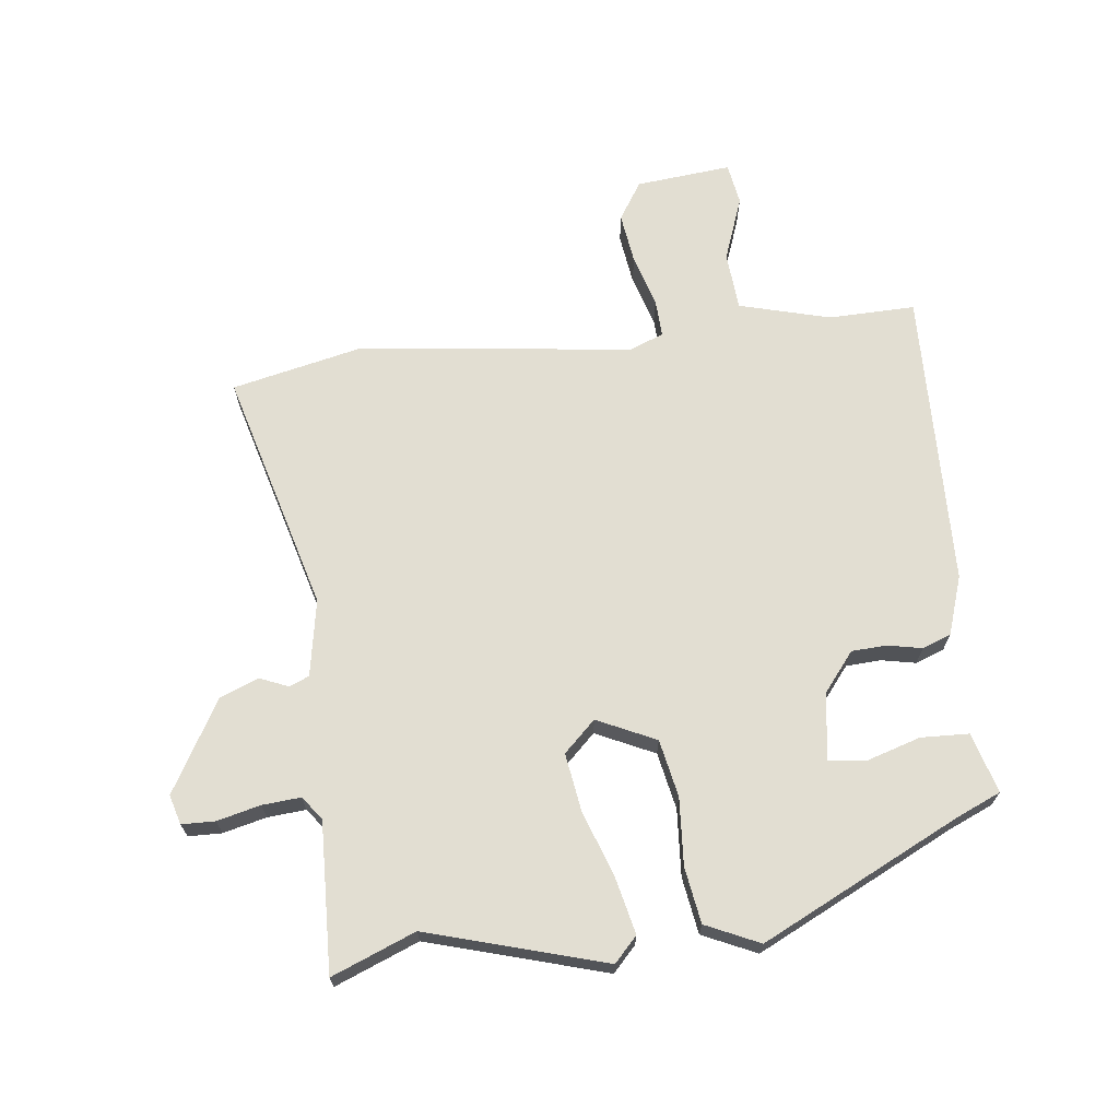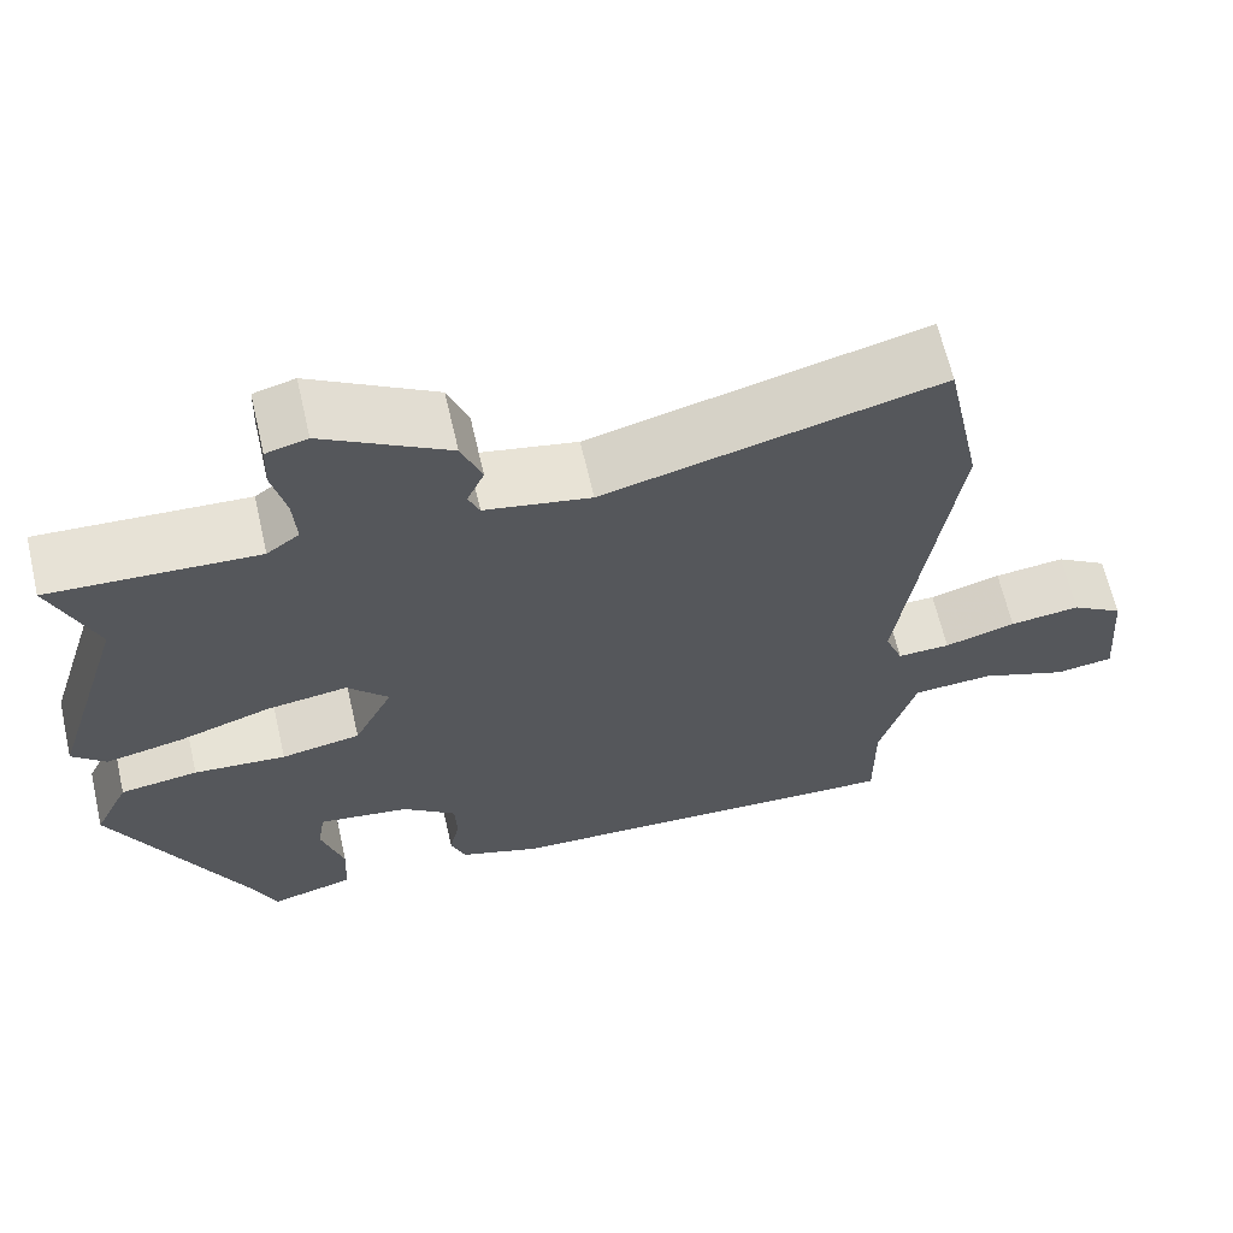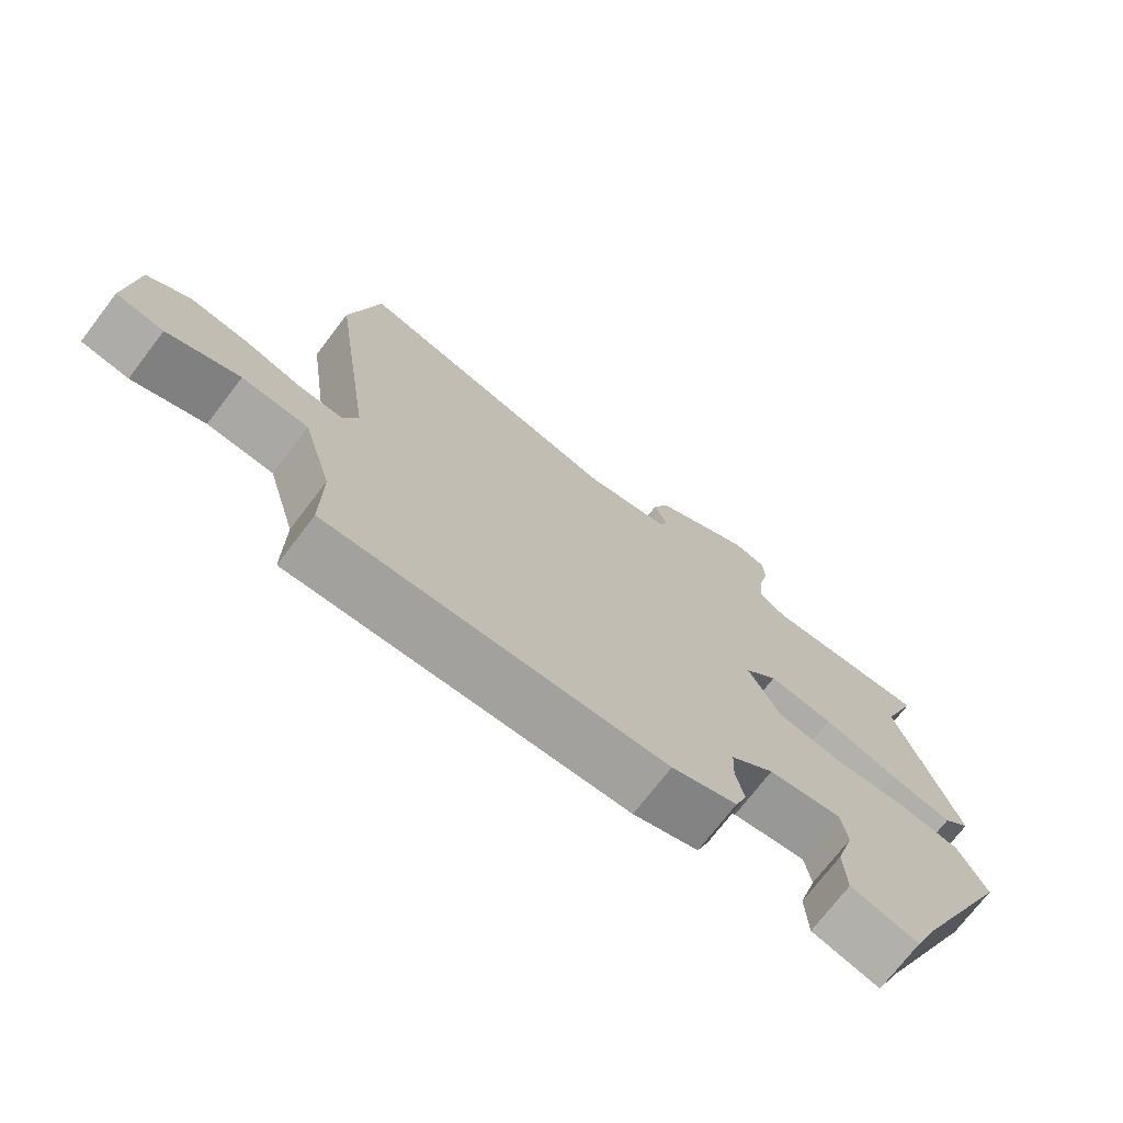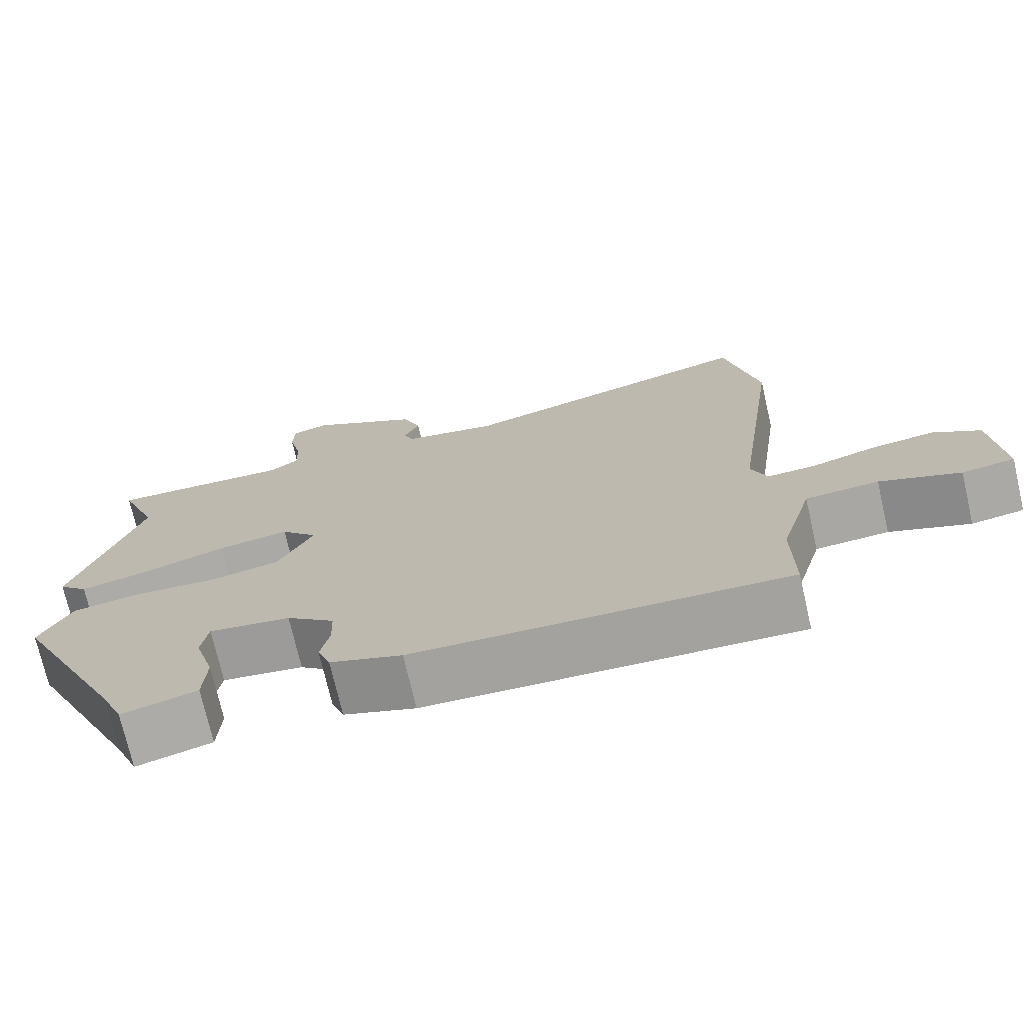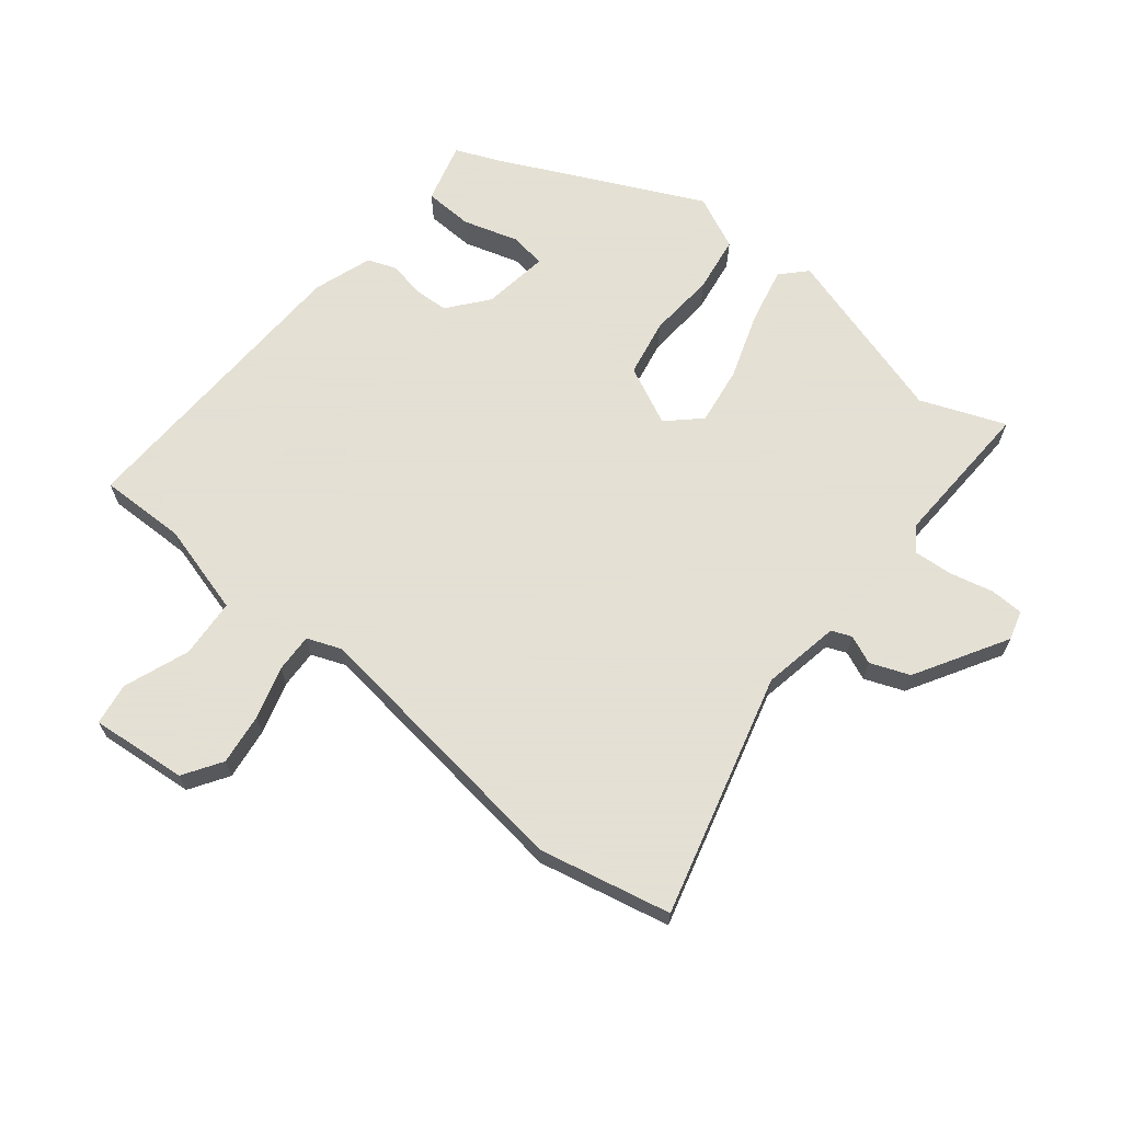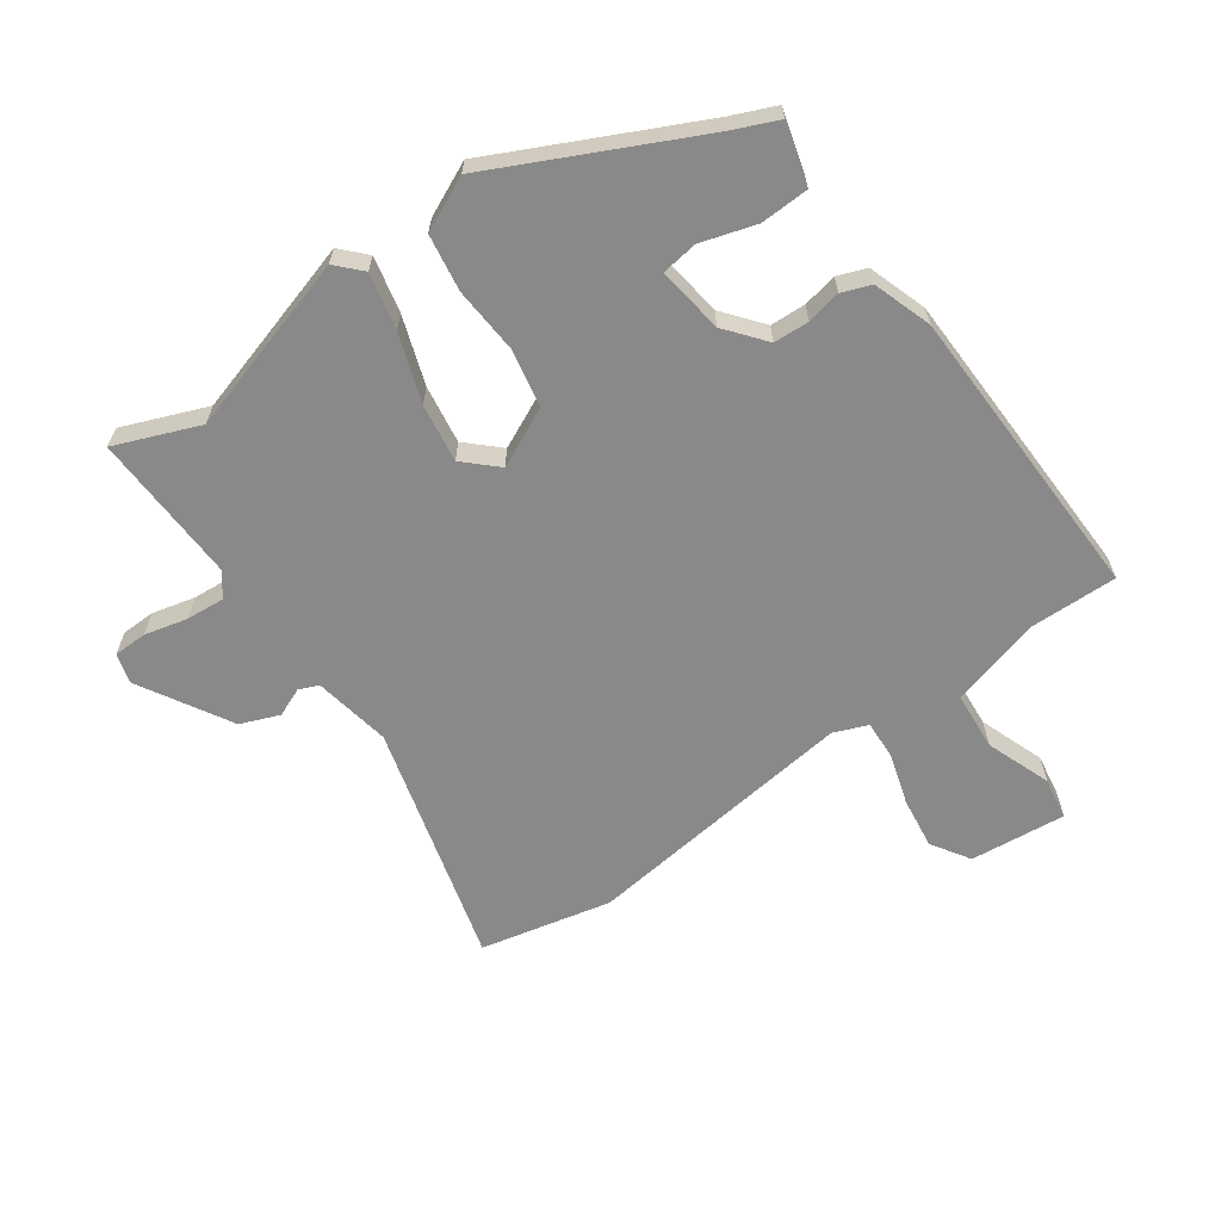
<metadata>
{"format":"obj","ext":"obj","renderer":"f3d","projection":"perspective","resolution":1024,"background":"white","views":[{"elev":68.0,"azim":82.4,"up":"+Y"},{"elev":64.9,"azim":167.0,"up":"+Z"},{"elev":-73.2,"azim":-37.5,"up":"+Z"},{"elev":-73.4,"azim":-167.0,"up":"+Z"},{"elev":66.2,"azim":-51.6,"up":"+Y"},{"elev":-63.2,"azim":124.6,"up":"+Y"}]}
</metadata>
<code>
v 0.503 0.07 0.508
v 0.451 0.07 0.372
v 0.539 0.07 0.087
v 0.5 0.07 0.049
v 0.41 0.07 0.068
v 0.301 0.07 0.104
v 0.207 0.07 0.117
v 0.159 0.07 0.065
v 0.205 0.07 -0.029
v 0.298 0.07 -0.046
v 0.406 0.07 -0.037
v 0.497 0.07 -0.05
v 0.538 0.07 -0.136
v 0.386 0.07 -0.46
v 0.356 0.07 -0.532
v 0.258 0.07 -0.506
v 0.254 0.07 -0.428
v 0.28 0.07 -0.339
v 0.271 0.07 -0.281
v 0.164 0.07 -0.297
v 0.101 0.07 -0.349
v 0.099 0.07 -0.406
v 0.111 0.07 -0.461
v 0.094 0.07 -0.508
v 0 0.07 -0.541
v -0.484 0.07 -0.561
v -0.483 0.07 -0.421
v -0.525 0.07 -0.274
v -0.62 0.07 -0.268
v -0.724 0.07 -0.308
v -0.792 0.07 -0.298
v -0.779 0.07 -0.143
v -0.718 0.07 -0.103
v -0.635 0.07 -0.113
v -0.551 0.07 -0.137
v -0.489 0.07 -0.139
v -0.468 0.07 -0.084
v -0.529 0.07 0.36
v -0.485 0.07 0.572
v -0.094 0.07 0.471
v 0.03 0.07 0.495
v 0.043 0.07 0.527
v 0.023 0.07 0.573
v 0.047 0.07 0.636
v 0.193 0.07 0.723
v 0.241 0.07 0.71
v 0.243 0.07 0.656
v 0.227 0.07 0.586
v 0.223 0.07 0.524
v 0.261 0.07 0.496
v 0.503 0 0.508
v 0.451 0 0.372
v 0.539 0 0.087
v 0.5 0 0.049
v 0.41 0 0.068
v 0.301 0 0.104
v 0.207 0 0.117
v 0.159 0 0.065
v 0.205 0 -0.029
v 0.298 0 -0.046
v 0.406 0 -0.037
v 0.497 0 -0.05
v 0.538 0 -0.136
v 0.386 0 -0.46
v 0.356 0 -0.532
v 0.258 0 -0.506
v 0.254 0 -0.428
v 0.28 0 -0.339
v 0.271 0 -0.281
v 0.164 0 -0.297
v 0.101 0 -0.349
v 0.099 0 -0.406
v 0.111 0 -0.461
v 0.094 0 -0.508
v 0 0 -0.541
v -0.484 0 -0.561
v -0.483 0 -0.421
v -0.525 0 -0.274
v -0.62 0 -0.268
v -0.724 0 -0.308
v -0.792 0 -0.298
v -0.779 0 -0.143
v -0.718 0 -0.103
v -0.635 0 -0.113
v -0.551 0 -0.137
v -0.489 0 -0.139
v -0.468 0 -0.084
v -0.529 0 0.36
v -0.485 0 0.572
v -0.094 0 0.471
v 0.03 0 0.495
v 0.043 0 0.527
v 0.023 0 0.573
v 0.047 0 0.636
v 0.193 0 0.723
v 0.241 0 0.71
v 0.243 0 0.656
v 0.227 0 0.586
v 0.223 0 0.524
v 0.261 0 0.496
f 45 46 47 48
f 45 48 49
f 42 43 44 45
f 41 42 45 49
f 40 41 49 50
f 37 38 39 40
f 36 37 40 50
f 32 33 34 35
f 32 35 36
f 29 30 31 32
f 28 29 32 36
f 27 28 36 50
f 22 23 24 25
f 21 22 25 26
f 20 21 26 27
f 15 16 17 18
f 14 15 18 19
f 13 14 19
f 10 11 12 13
f 9 10 13 19
f 8 9 19 20
f 3 4 5 6
f 2 3 6 7
f 1 2 7
f 50 1 7 8
f 8 20 27
f 8 27 50
f 98 97 96 95
f 99 98 95
f 95 94 93 92
f 99 95 92 91
f 100 99 91 90
f 90 89 88 87
f 100 90 87 86
f 85 84 83 82
f 86 85 82
f 82 81 80 79
f 86 82 79 78
f 100 86 78 77
f 75 74 73 72
f 76 75 72 71
f 77 76 71 70
f 68 67 66 65
f 69 68 65 64
f 69 64 63
f 63 62 61 60
f 69 63 60 59
f 70 69 59 58
f 56 55 54 53
f 57 56 53 52
f 57 52 51
f 58 57 51 100
f 77 70 58
f 100 77 58
f 1 51 52 2
f 2 52 53 3
f 3 53 54 4
f 4 54 55 5
f 5 55 56 6
f 6 56 57 7
f 7 57 58 8
f 8 58 59 9
f 9 59 60 10
f 10 60 61 11
f 11 61 62 12
f 12 62 63 13
f 13 63 64 14
f 14 64 65 15
f 15 65 66 16
f 16 66 67 17
f 17 67 68 18
f 18 68 69 19
f 19 69 70 20
f 20 70 71 21
f 21 71 72 22
f 22 72 73 23
f 23 73 74 24
f 24 74 75 25
f 25 75 76 26
f 26 76 77 27
f 27 77 78 28
f 28 78 79 29
f 29 79 80 30
f 30 80 81 31
f 31 81 82 32
f 32 82 83 33
f 33 83 84 34
f 34 84 85 35
f 35 85 86 36
f 36 86 87 37
f 37 87 88 38
f 38 88 89 39
f 39 89 90 40
f 40 90 91 41
f 41 91 92 42
f 42 92 93 43
f 43 93 94 44
f 44 94 95 45
f 45 95 96 46
f 46 96 97 47
f 47 97 98 48
f 48 98 99 49
f 49 99 100 50
f 50 100 51 1

</code>
